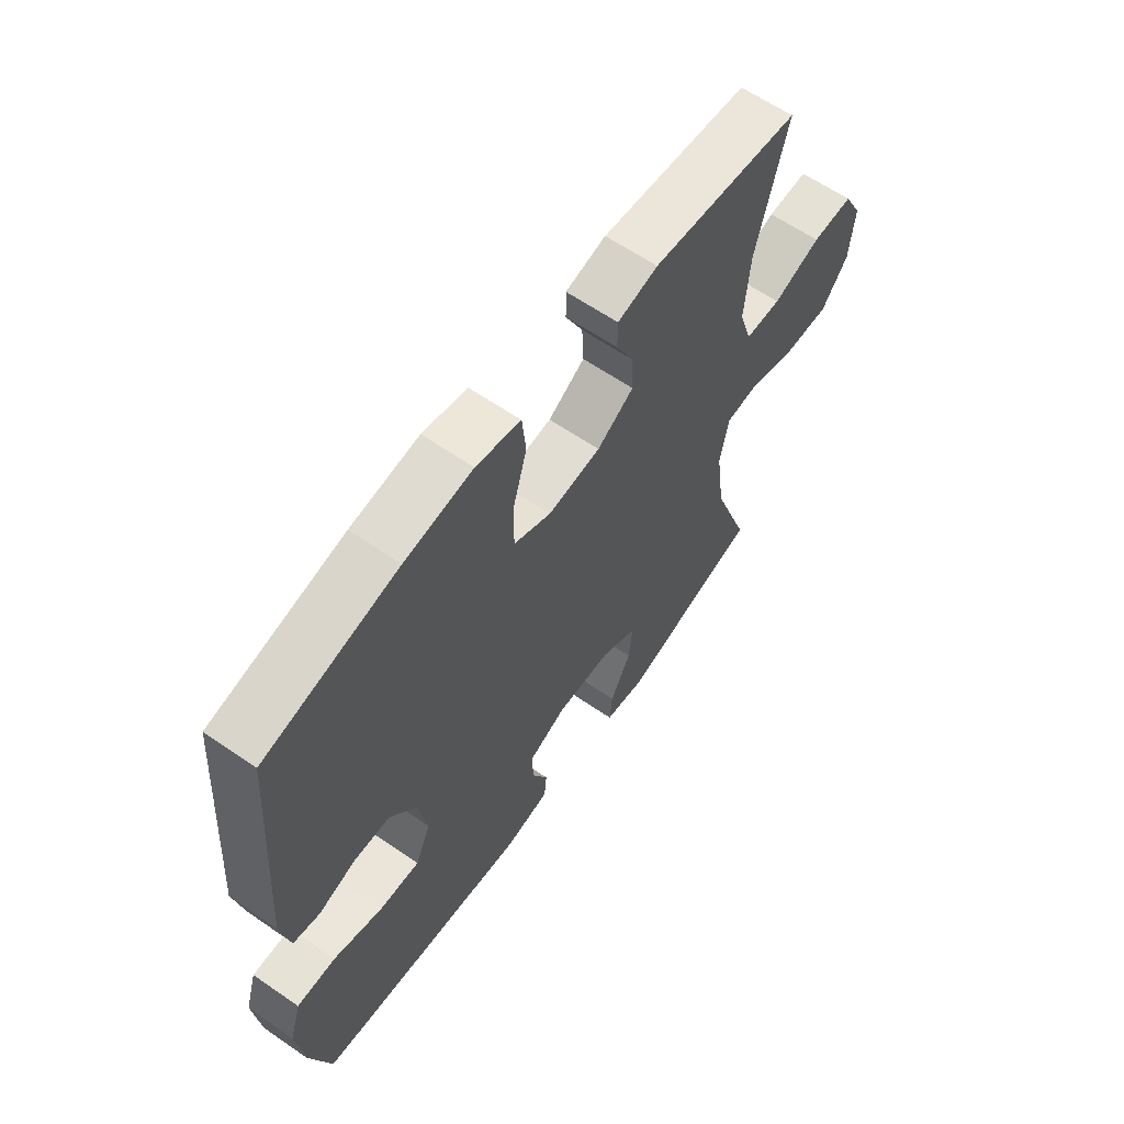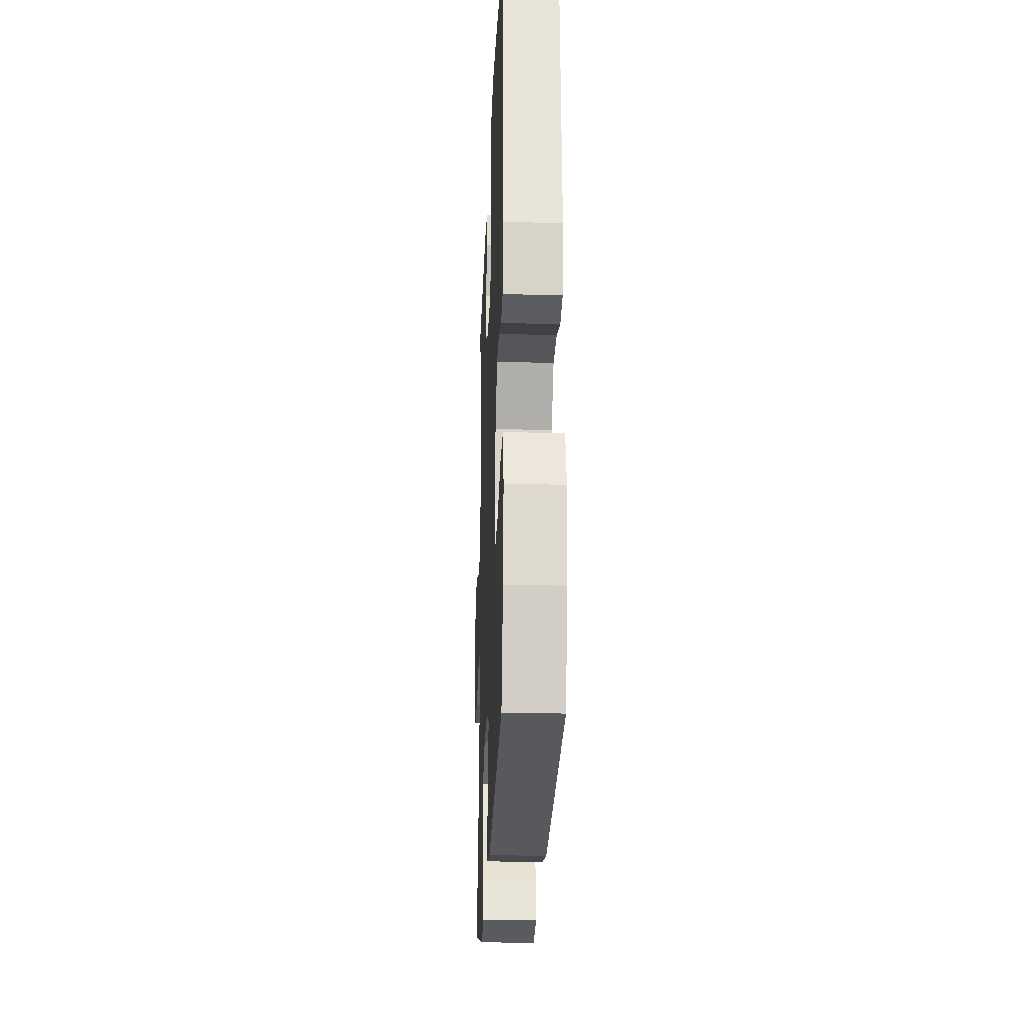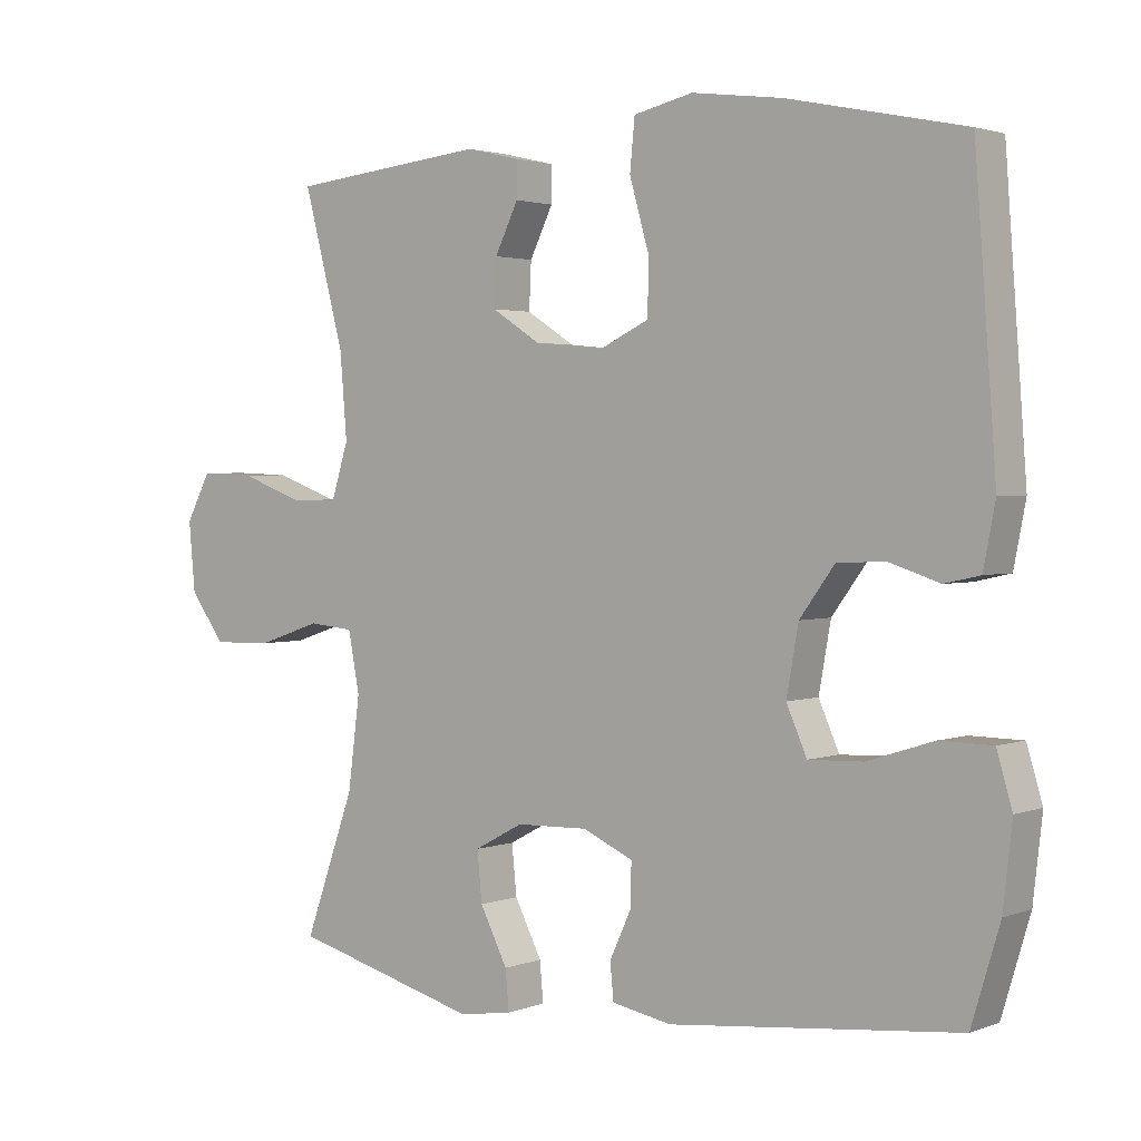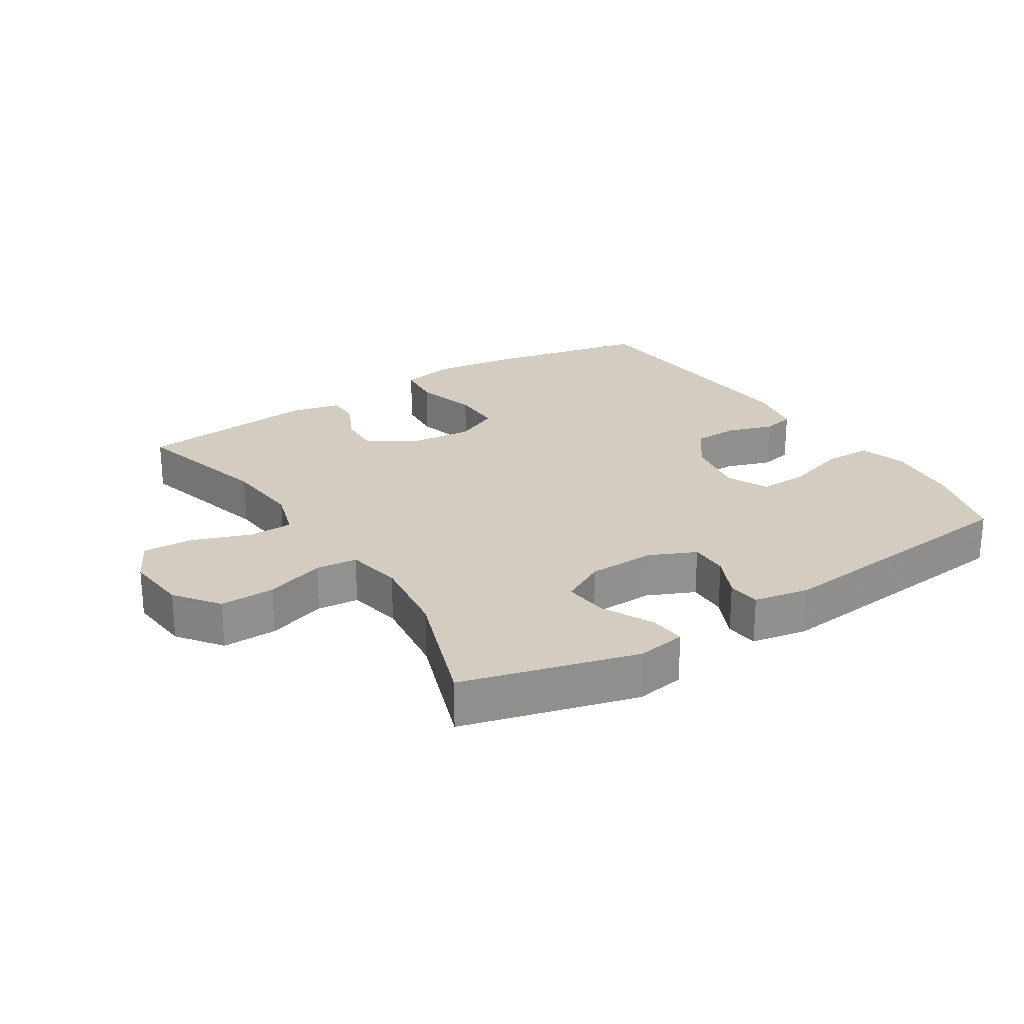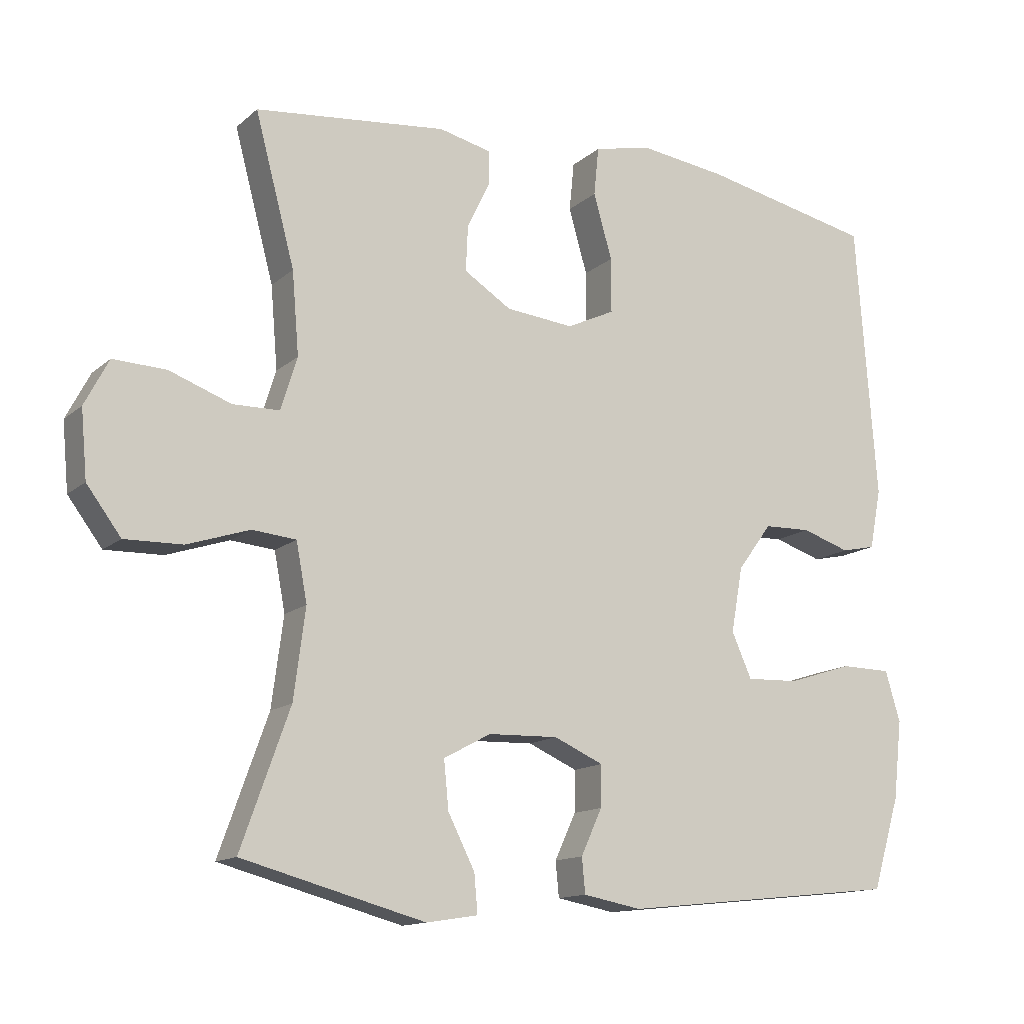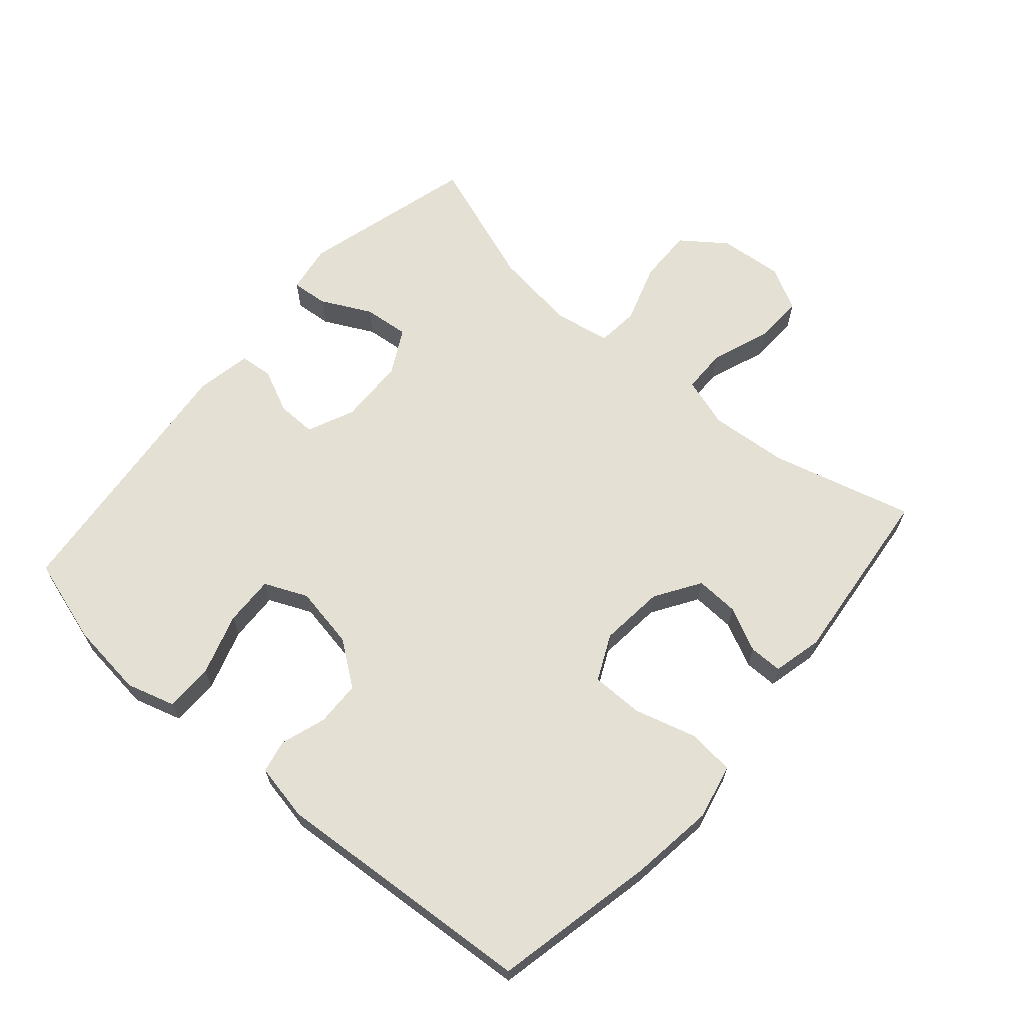
<metadata>
{"format":"obj","ext":"obj","renderer":"f3d","projection":"perspective","resolution":1024,"background":"white","views":[{"elev":62.1,"azim":-55.0,"up":"+Z"},{"elev":-24.0,"azim":-92.3,"up":"+Z"},{"elev":2.2,"azim":-142.3,"up":"+Z"},{"elev":24.4,"azim":147.4,"up":"+Y"},{"elev":-13.6,"azim":150.6,"up":"+Z"},{"elev":65.3,"azim":-49.1,"up":"+Y"}]}
</metadata>
<code>
v -0.5 0.07 -0.5
v -0.54 0.07 -0.367
v -0.553 0.07 -0.252
v -0.531 0.07 -0.178
v -0.457 0.07 -0.177
v -0.363 0.07 -0.207
v -0.286 0.07 -0.21
v -0.257 0.07 -0.144
v -0.274 0.07 -0.049
v -0.324 0.07 0.019
v -0.393 0.07 0.021
v -0.463 0.07 -0.002
v -0.513 0.07 0.009
v -0.53 0.07 0.096
v -0.5 0.07 0.5
v -0.25 0.07 0.553
v -0.122 0.07 0.57
v -0.038 0.07 0.551
v -0.031 0.07 0.48
v -0.058 0.07 0.385
v -0.058 0.07 0.305
v 0.012 0.07 0.272
v 0.111 0.07 0.282
v 0.18 0.07 0.326
v 0.177 0.07 0.392
v 0.144 0.07 0.46
v 0.144 0.07 0.511
v 0.22 0.07 0.529
v 0.5 0.07 0.5
v 0.442 0.07 0.282
v 0.432 0.07 0.162
v 0.456 0.07 0.085
v 0.524 0.07 0.084
v 0.614 0.07 0.117
v 0.691 0.07 0.12
v 0.726 0.07 0.053
v 0.717 0.07 -0.045
v 0.667 0.07 -0.112
v 0.583 0.07 -0.11
v 0.492 0.07 -0.08
v 0.428 0.07 -0.086
v 0.412 0.07 -0.171
v 0.429 0.07 -0.301
v 0.5 0.07 -0.5
v 0.233 0.07 -0.572
v 0.158 0.07 -0.56
v 0.163 0.07 -0.504
v 0.202 0.07 -0.427
v 0.209 0.07 -0.357
v 0.14 0.07 -0.32
v 0.038 0.07 -0.317
v -0.034 0.07 -0.349
v -0.033 0.07 -0.409
v -0.002 0.07 -0.476
v -0.007 0.07 -0.527
v -0.092 0.07 -0.543
v -0.5 0 -0.5
v -0.54 0 -0.367
v -0.553 0 -0.252
v -0.531 0 -0.178
v -0.457 0 -0.177
v -0.363 0 -0.207
v -0.286 0 -0.21
v -0.257 0 -0.144
v -0.274 0 -0.049
v -0.324 0 0.019
v -0.393 0 0.021
v -0.463 0 -0.002
v -0.513 0 0.009
v -0.53 0 0.096
v -0.5 0 0.5
v -0.25 0 0.553
v -0.122 0 0.57
v -0.038 0 0.551
v -0.031 0 0.48
v -0.058 0 0.385
v -0.058 0 0.305
v 0.012 0 0.272
v 0.111 0 0.282
v 0.18 0 0.326
v 0.177 0 0.392
v 0.144 0 0.46
v 0.144 0 0.511
v 0.22 0 0.529
v 0.5 0 0.5
v 0.442 0 0.282
v 0.432 0 0.162
v 0.456 0 0.085
v 0.524 0 0.084
v 0.614 0 0.117
v 0.691 0 0.12
v 0.726 0 0.053
v 0.717 0 -0.045
v 0.667 0 -0.112
v 0.583 0 -0.11
v 0.492 0 -0.08
v 0.428 0 -0.086
v 0.412 0 -0.171
v 0.429 0 -0.301
v 0.5 0 -0.5
v 0.233 0 -0.572
v 0.158 0 -0.56
v 0.163 0 -0.504
v 0.202 0 -0.427
v 0.209 0 -0.357
v 0.14 0 -0.32
v 0.038 0 -0.317
v -0.034 0 -0.349
v -0.033 0 -0.409
v -0.002 0 -0.476
v -0.007 0 -0.527
v -0.092 0 -0.543
f 53 54 55 56
f 52 53 56 1
f 51 52 1 2
f 45 46 47 48
f 43 44 45 48
f 42 43 48 49
f 41 42 49 50
f 37 38 39 40
f 37 40 41
f 36 37 41
f 33 34 35 36
f 32 33 36 41
f 31 32 41 50
f 27 28 29 30
f 25 26 27 30
f 24 25 30 31
f 23 24 31 50
f 17 18 19 20
f 17 20 21
f 16 17 21
f 15 16 21
f 14 15 21 22
f 11 12 13 14
f 10 11 14 22
f 3 4 5 6
f 51 2 3 6
f 51 6 7
f 50 51 7 8
f 23 50 8 9
f 9 10 22 23
f 112 111 110 109
f 57 112 109 108
f 58 57 108 107
f 104 103 102 101
f 104 101 100 99
f 105 104 99 98
f 106 105 98 97
f 96 95 94 93
f 97 96 93
f 97 93 92
f 92 91 90 89
f 97 92 89 88
f 106 97 88 87
f 86 85 84 83
f 86 83 82 81
f 87 86 81 80
f 106 87 80 79
f 76 75 74 73
f 77 76 73
f 77 73 72
f 77 72 71
f 78 77 71 70
f 70 69 68 67
f 78 70 67 66
f 62 61 60 59
f 62 59 58 107
f 63 62 107
f 64 63 107 106
f 65 64 106 79
f 79 78 66 65
f 1 57 58 2
f 2 58 59 3
f 3 59 60 4
f 4 60 61 5
f 5 61 62 6
f 6 62 63 7
f 7 63 64 8
f 8 64 65 9
f 9 65 66 10
f 10 66 67 11
f 11 67 68 12
f 12 68 69 13
f 13 69 70 14
f 14 70 71 15
f 15 71 72 16
f 16 72 73 17
f 17 73 74 18
f 18 74 75 19
f 19 75 76 20
f 20 76 77 21
f 21 77 78 22
f 22 78 79 23
f 23 79 80 24
f 24 80 81 25
f 25 81 82 26
f 26 82 83 27
f 27 83 84 28
f 28 84 85 29
f 29 85 86 30
f 30 86 87 31
f 31 87 88 32
f 32 88 89 33
f 33 89 90 34
f 34 90 91 35
f 35 91 92 36
f 36 92 93 37
f 37 93 94 38
f 38 94 95 39
f 39 95 96 40
f 40 96 97 41
f 41 97 98 42
f 42 98 99 43
f 43 99 100 44
f 44 100 101 45
f 45 101 102 46
f 46 102 103 47
f 47 103 104 48
f 48 104 105 49
f 49 105 106 50
f 50 106 107 51
f 51 107 108 52
f 52 108 109 53
f 53 109 110 54
f 54 110 111 55
f 55 111 112 56
f 56 112 57 1

</code>
